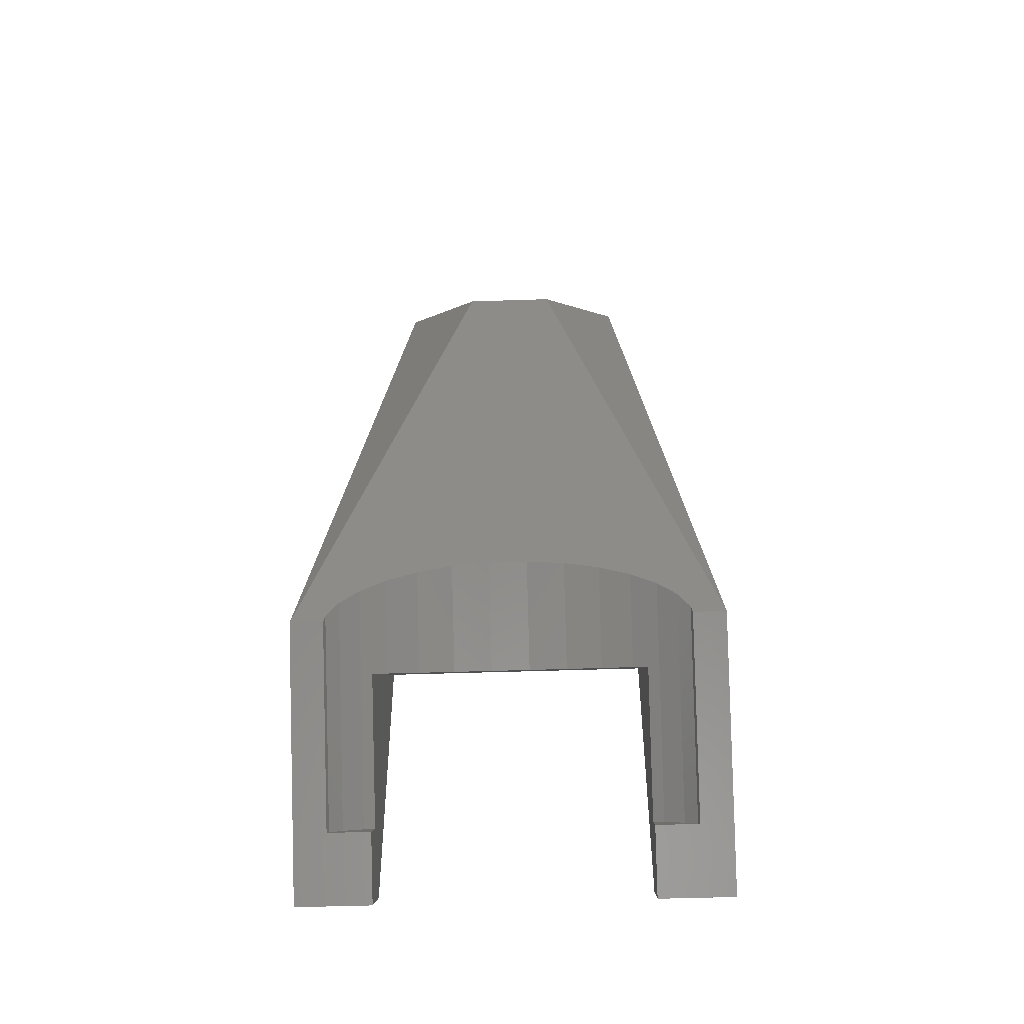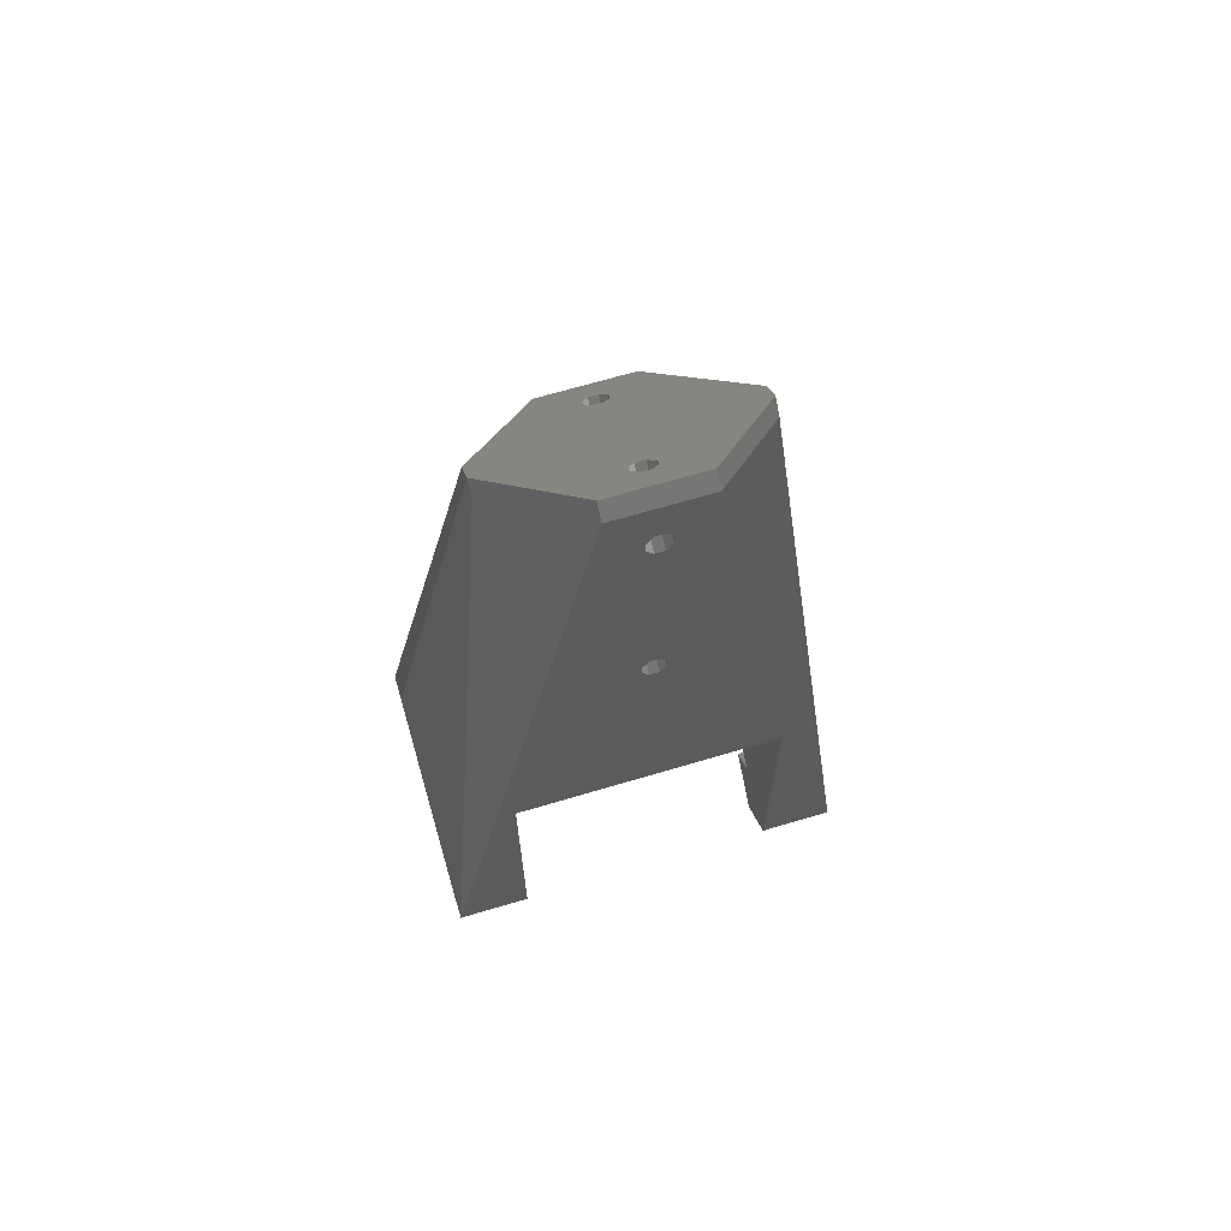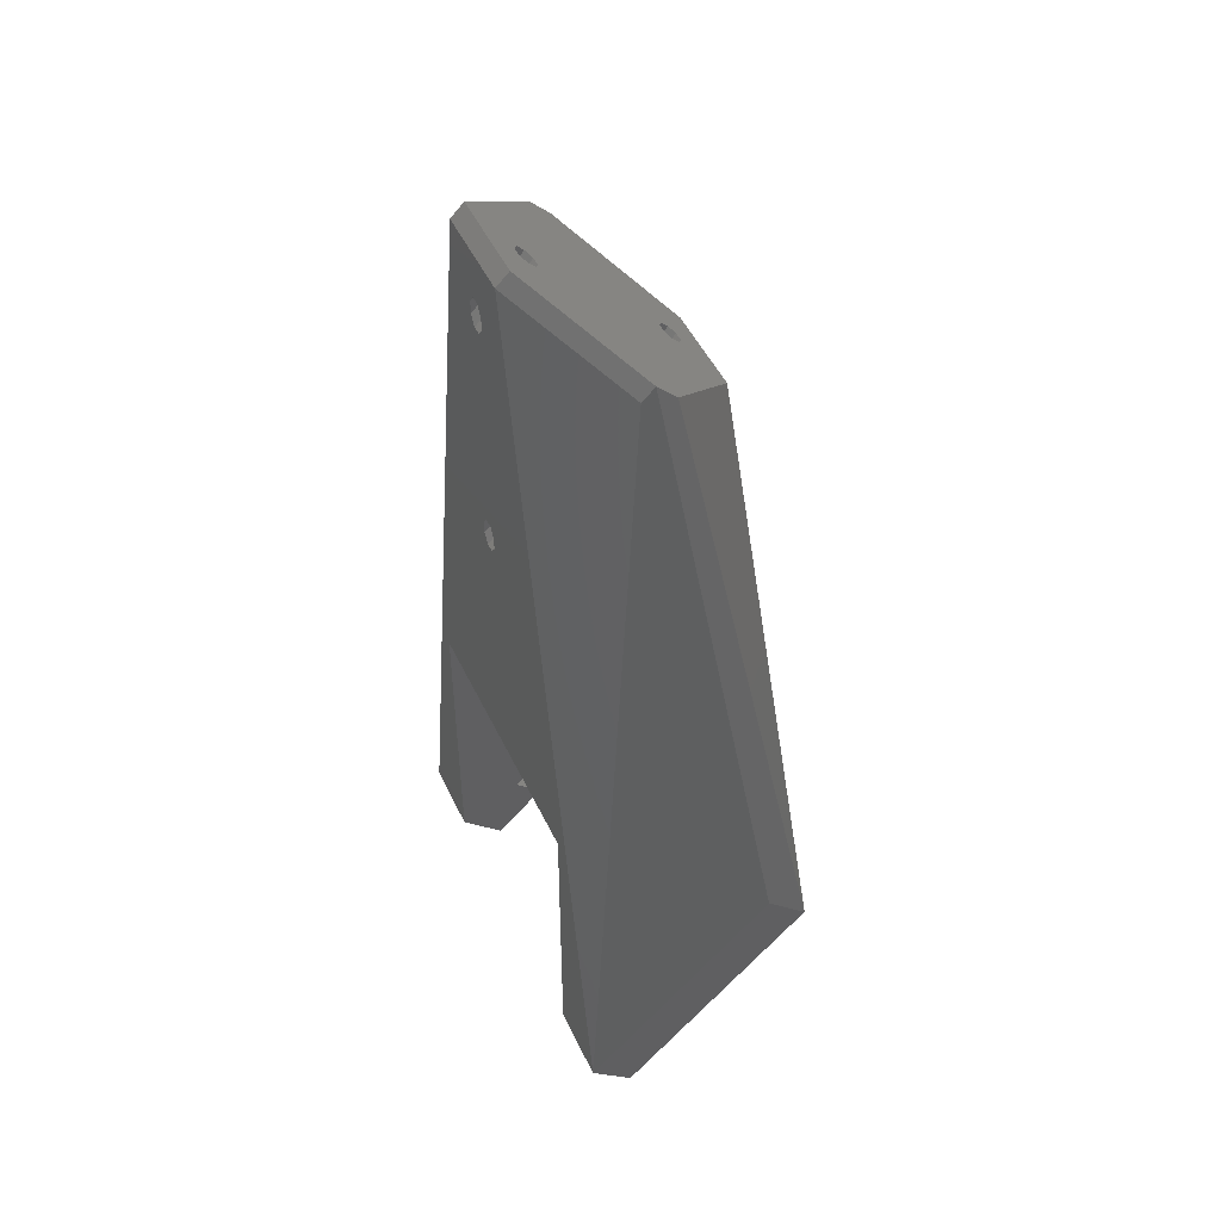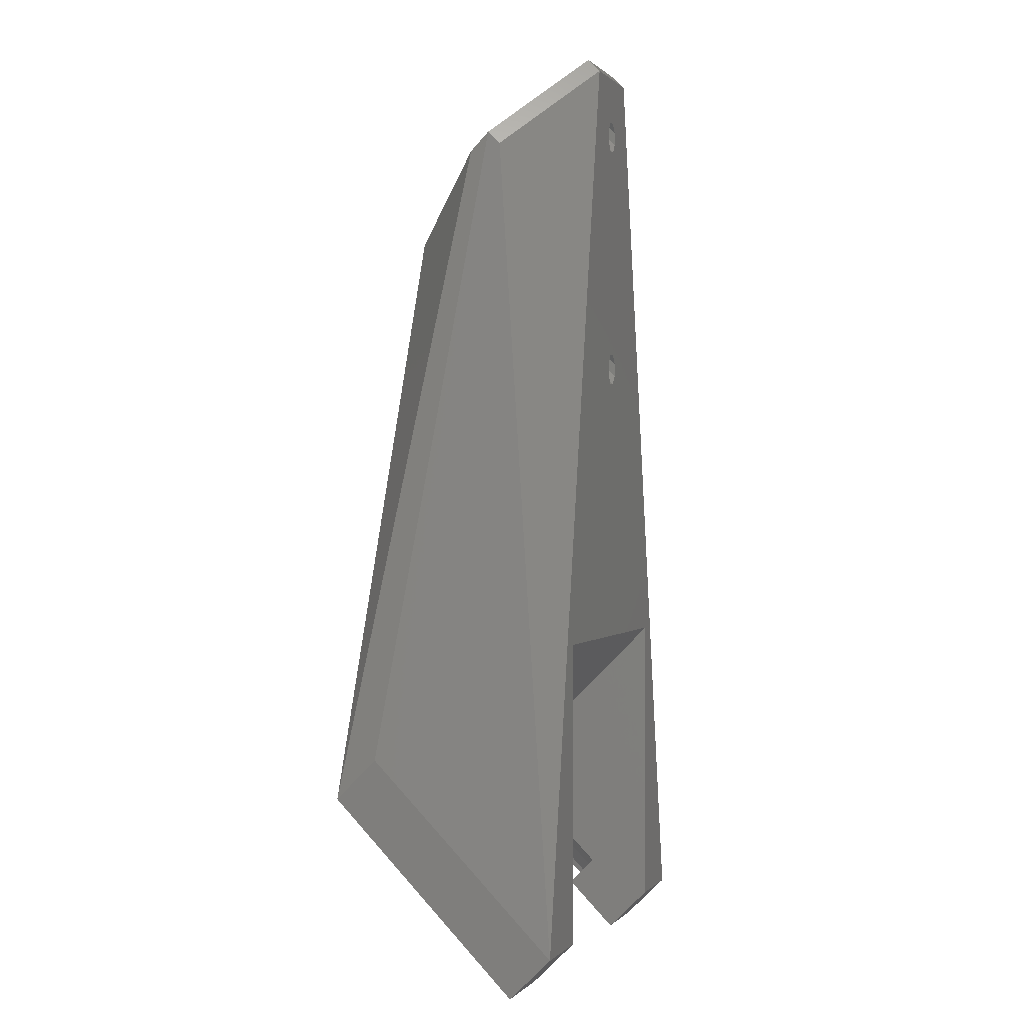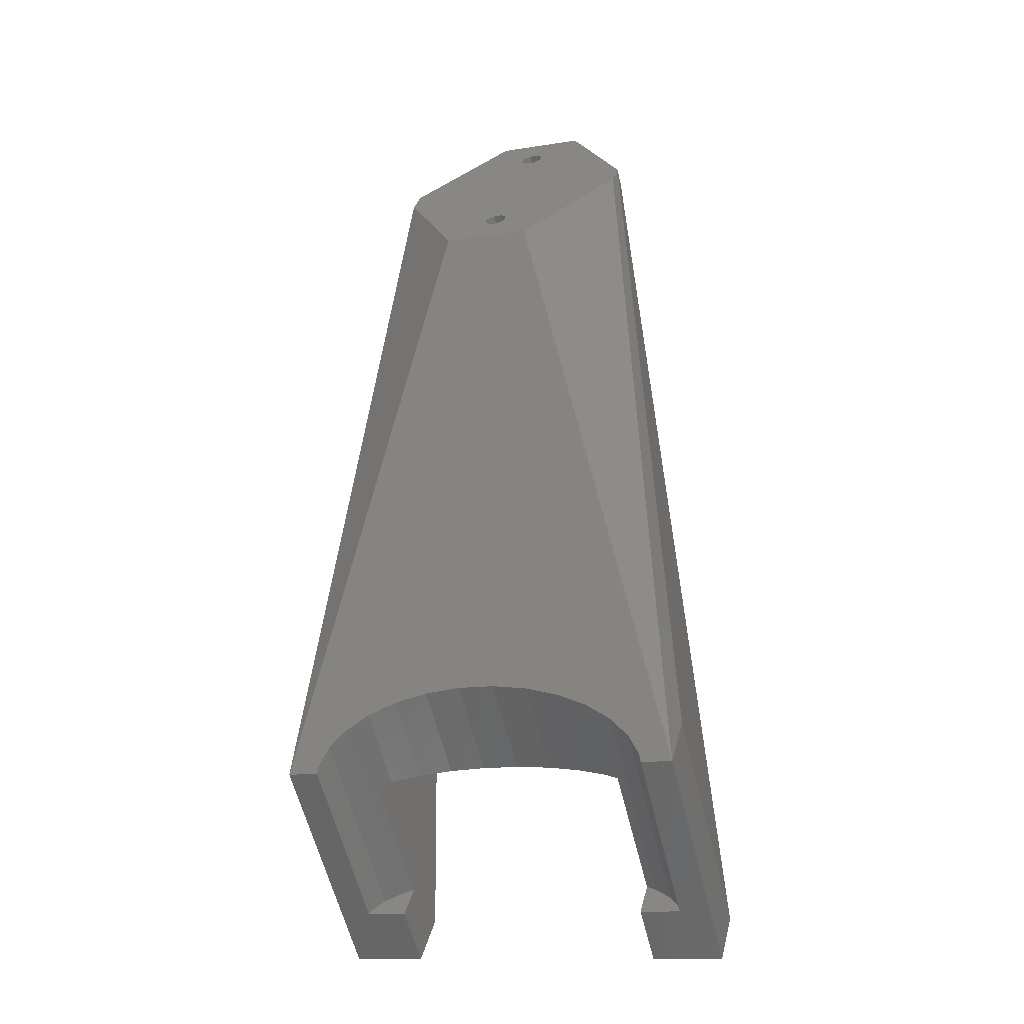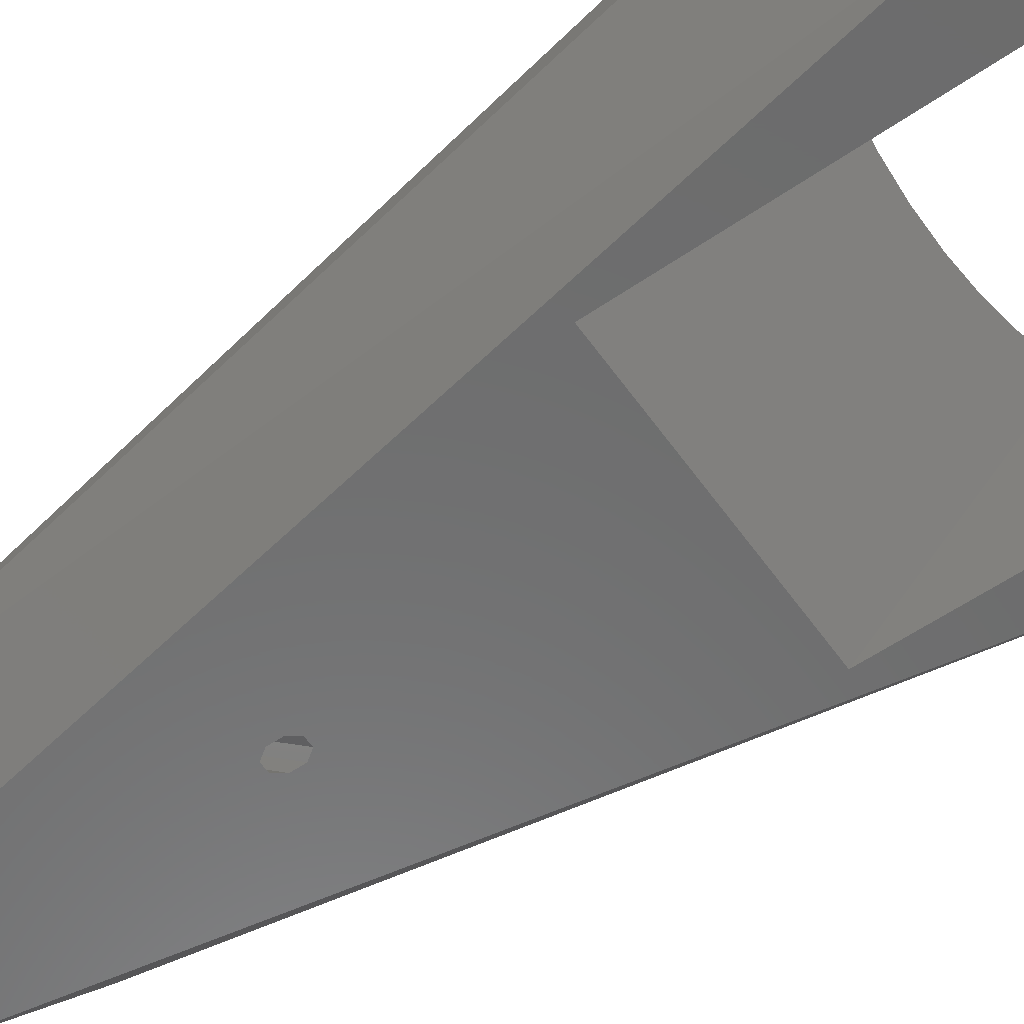
<metadata>
{"format":"stl","ext":"stl","renderer":"f3d","projection":"perspective","resolution":1024,"background":"white","views":[{"elev":-50.2,"azim":2.1,"up":"+Y"},{"elev":67.6,"azim":163.4,"up":"+Y"},{"elev":49.2,"azim":-114.8,"up":"+Y"},{"elev":0.5,"azim":110.0,"up":"+Y"},{"elev":-13.5,"azim":19.6,"up":"+Y"},{"elev":-58.6,"azim":-54.8,"up":"+Z"}]}
</metadata>
<code>
# stl→obj: 99 verts, 202 faces
v -35 -139.7 -18.03
v -22.5 -139.7 -18.03
v -35 -146.7 -10.96
v -22.5 -146.7 -10.96
v 0.7654 -36.63 -18.03
v 7.5 13.79 -18.03
v 1.848 -38.16 -18.03
v -0.7654 5.795 -18.03
v -7.5 13.79 -18.03
v 22.5 -88.03 -18.03
v 35 -139.7 -18.03
v 22.5 -139.7 -18.03
v -22.5 -88.03 -18.03
v 1.848 4.264 -18.03
v 1.848 2.1 -18.03
v -0.7654 -36.63 -18.03
v 1.848 -40.33 -18.03
v -1.848 -38.16 -18.03
v 0.7654 5.795 -18.03
v -1.848 4.264 -18.03
v -1.848 2.1 -18.03
v -0.7654 0.5689 -18.03
v 0.7654 0.5689 -18.03
v -1.848 -40.33 -18.03
v -0.7654 -41.86 -18.03
v 0.7654 -41.86 -18.03
v -20.54 -0.4977 -3.745
v -20.54 1.624 -1.624
v -35 -107.8 13.79
v -35 -114.9 20.86
v -29.61 -138.6 -2.828
v -29.61 -114.9 20.86
v -22.5 -138.6 -2.828
v -22.5 -116.4 10.37
v -22.5 -134.1 -7.311
v 22.5 -116.4 10.37
v 20.07 -115.7 9.604
v 15 -114.6 8.561
v 9.271 -113.9 7.84
v 3.136 -113.5 7.471
v -3.136 -113.5 7.471
v -9.271 -113.9 7.84
v -15 -114.6 8.561
v -20.07 -115.7 9.604
v 22.5 -138.6 -2.828
v 22.5 -134.1 -7.311
v 22.5 -146.7 -10.96
v 35 -146.7 -10.96
v 20.54 -0.4977 -3.745
v 20.54 1.624 -1.624
v 35 -107.8 13.79
v 35 -114.9 20.86
v 7.5 15.91 -15.91
v -7.5 15.91 -15.91
v -0.7654 -9.3 9.3
v -1.848 -10.07 10.07
v -1.848 -11.15 11.15
v 0.7654 -9.3 9.3
v 1.848 -10.07 10.07
v 1.848 -11.15 11.15
v 0.7654 -11.91 11.91
v -0.7654 -11.91 11.91
v -1.848 11.15 -11.15
v -1.848 10.07 -10.07
v -0.7654 11.91 -11.91
v 0.7654 11.91 -11.91
v 1.848 11.15 -11.15
v 1.848 10.07 -10.07
v 0.7654 9.3 -9.3
v -0.7654 9.3 -9.3
v -20.54 -1.624 1.624
v -7.5 -15.91 15.91
v -29.34 -113.6 20.79
v -24.27 -107.4 20.49
v -27.41 -110.4 20.63
v -20.07 -104.9 20.36
v -15 -102.9 20.26
v -9.271 -101.6 20.19
v -3.136 -100.9 20.16
v 3.136 -100.9 20.16
v 9.271 -101.6 20.19
v 15 -102.9 20.26
v 20.07 -104.9 20.36
v 24.27 -107.4 20.49
v 27.41 -110.4 20.63
v 29.34 -113.6 20.79
v 29.61 -114.9 20.86
v 7.5 -15.91 15.91
v -29.34 -137.9 -3.532
v -24.27 -134.7 -6.755
v -27.41 -136.2 -5.219
v 24.27 -134.7 -6.755
v 29.61 -138.6 -2.828
v 29.34 -137.9 -3.532
v 27.41 -136.2 -5.219
v 20.54 -1.624 1.624
v 17.3 -3.92 3.92
v -12.7 -3.92 3.92
v -17.3 -3.92 3.92
f 1 2 3
f 3 2 4
f 5 6 7
f 8 9 6
f 10 6 11
f 12 10 11
f 1 9 13
f 1 13 2
f 14 6 15
f 16 6 5
f 7 6 17
f 18 6 16
f 19 6 14
f 8 6 19
f 20 9 8
f 13 9 20
f 13 20 21
f 13 21 22
f 13 22 23
f 13 23 15
f 13 15 6
f 13 6 18
f 13 18 24
f 13 24 25
f 13 25 26
f 13 26 17
f 17 6 10
f 13 17 10
f 9 1 27
f 27 1 28
f 28 1 29
f 1 3 29
f 29 3 30
f 31 3 4
f 31 32 30
f 30 3 31
f 33 31 4
f 13 34 35
f 4 13 35
f 33 4 35
f 4 2 13
f 36 37 10
f 10 37 38
f 38 39 10
f 39 40 10
f 40 41 10
f 41 42 10
f 42 43 10
f 43 44 10
f 44 34 10
f 10 34 13
f 45 46 47
f 10 46 36
f 47 46 10
f 47 10 12
f 12 11 47
f 47 11 48
f 11 49 50
f 11 6 49
f 48 11 51
f 52 48 51
f 11 50 51
f 49 6 50
f 50 6 53
f 9 54 6
f 6 54 53
f 9 28 54
f 9 27 28
f 16 55 56
f 18 16 56
f 18 56 57
f 24 18 57
f 5 58 55
f 16 5 55
f 59 58 7
f 7 58 5
f 59 7 60
f 60 7 17
f 60 17 61
f 61 17 26
f 61 26 62
f 62 26 25
f 57 62 25
f 24 57 25
f 20 63 64
f 21 20 64
f 8 65 63
f 20 8 63
f 19 66 65
f 8 19 65
f 67 66 14
f 14 66 19
f 67 14 68
f 68 14 15
f 68 15 69
f 69 15 23
f 69 23 70
f 70 23 22
f 64 70 22
f 21 64 22
f 28 71 54
f 28 29 71
f 71 29 30
f 71 30 72
f 73 30 32
f 72 30 73
f 74 72 75
f 76 72 74
f 77 72 76
f 78 72 77
f 79 72 78
f 80 72 79
f 81 72 80
f 82 72 81
f 83 72 82
f 84 72 83
f 85 72 84
f 86 72 85
f 52 72 86
f 52 86 87
f 88 72 52
f 73 75 72
f 31 89 73
f 32 31 73
f 35 90 33
f 33 90 91
f 33 91 89
f 33 89 31
f 76 34 44
f 74 34 76
f 35 34 74
f 90 35 74
f 43 77 76
f 44 43 76
f 42 78 77
f 43 42 77
f 41 79 78
f 42 41 78
f 40 80 79
f 41 40 79
f 39 81 80
f 40 39 80
f 38 82 81
f 39 38 81
f 37 83 82
f 38 37 82
f 36 46 92
f 83 36 84
f 84 36 92
f 37 36 83
f 45 47 48
f 93 45 48
f 52 93 48
f 87 93 52
f 93 94 45
f 45 94 95
f 45 95 92
f 45 92 46
f 50 53 96
f 51 50 52
f 50 96 52
f 96 88 52
f 96 53 97
f 64 98 97
f 70 64 97
f 54 98 64
f 54 64 63
f 69 70 97
f 53 54 65
f 68 69 97
f 53 65 66
f 53 67 97
f 53 66 67
f 67 68 97
f 63 65 54
f 54 71 99
f 54 99 98
f 57 98 72
f 56 98 57
f 55 98 56
f 58 59 97
f 97 98 55
f 60 61 97
f 55 58 97
f 61 62 72
f 97 59 60
f 88 61 72
f 88 97 61
f 62 57 72
f 99 71 72
f 98 99 72
f 97 88 96
f 87 86 93
f 93 86 94
f 86 85 94
f 94 85 95
f 95 85 84
f 92 95 84
f 90 74 75
f 91 90 75
f 91 75 73
f 89 91 73

</code>
